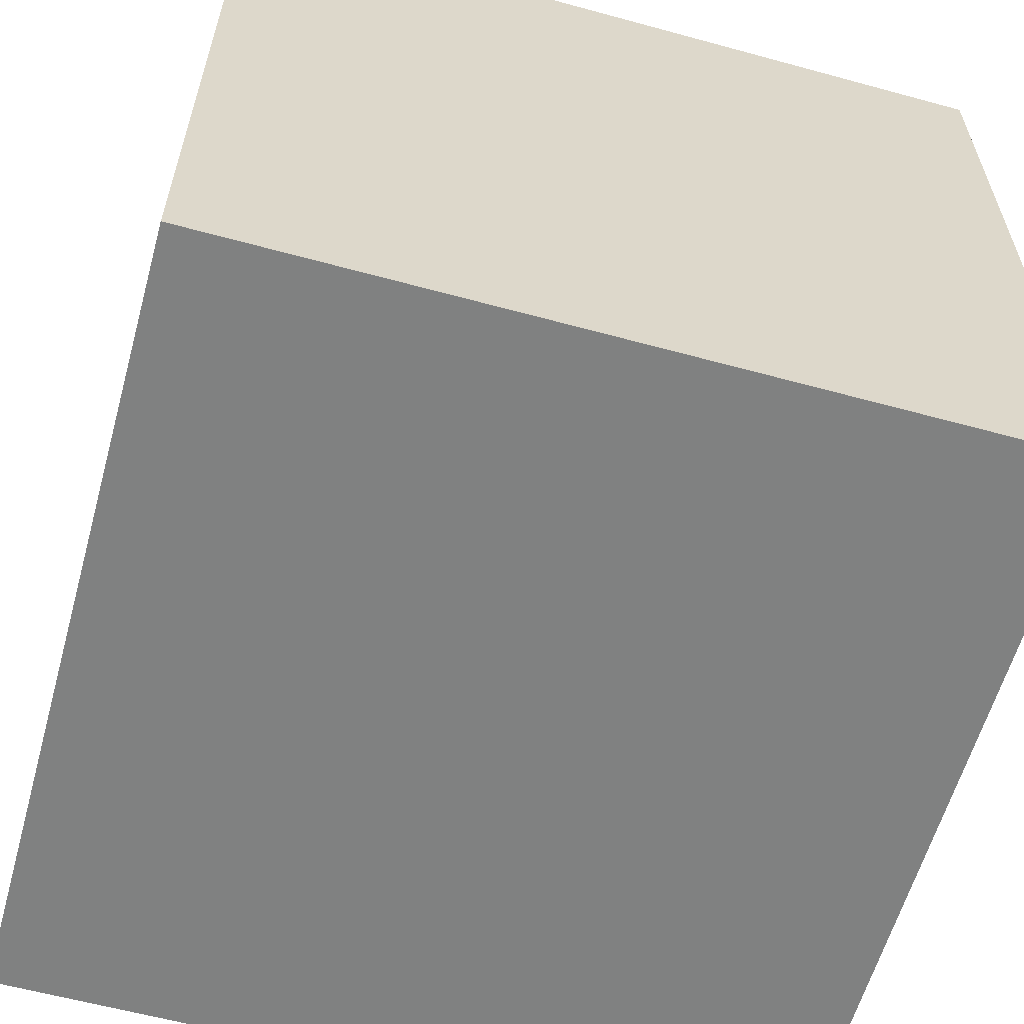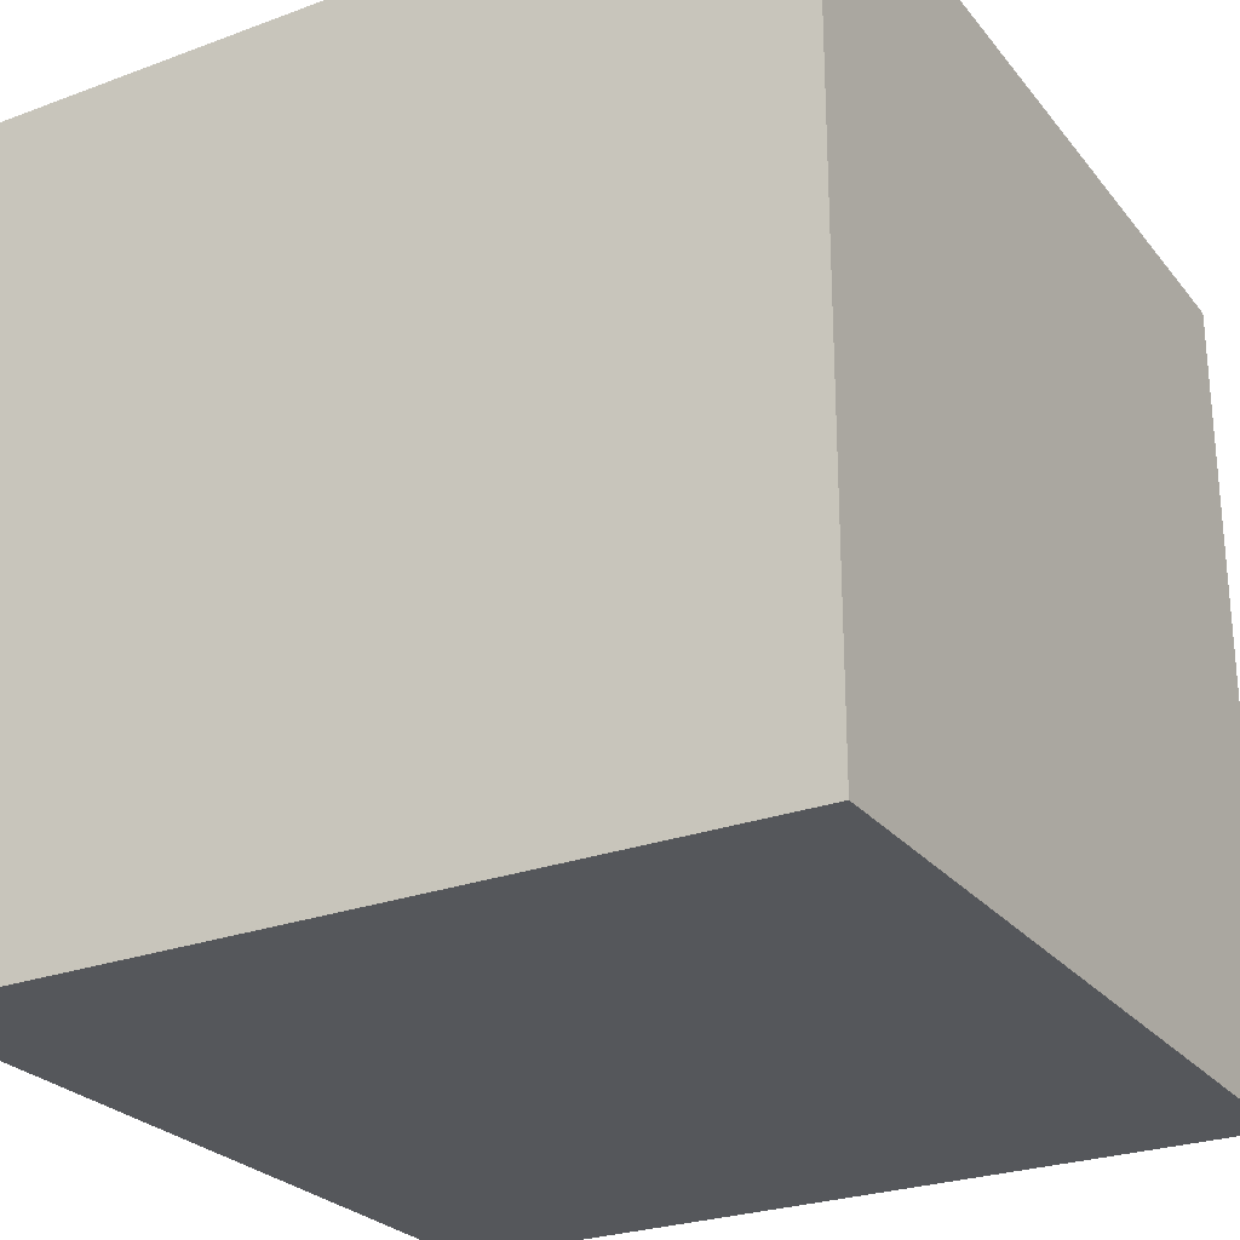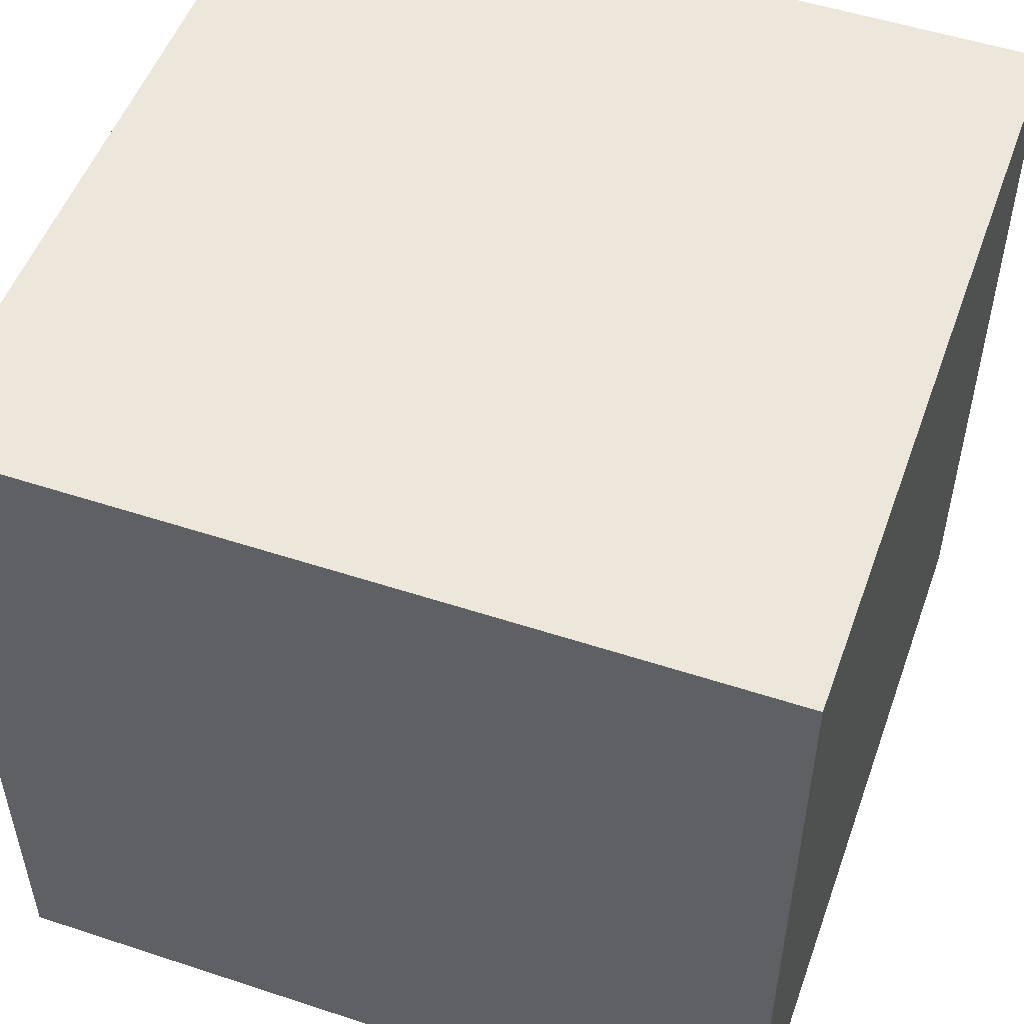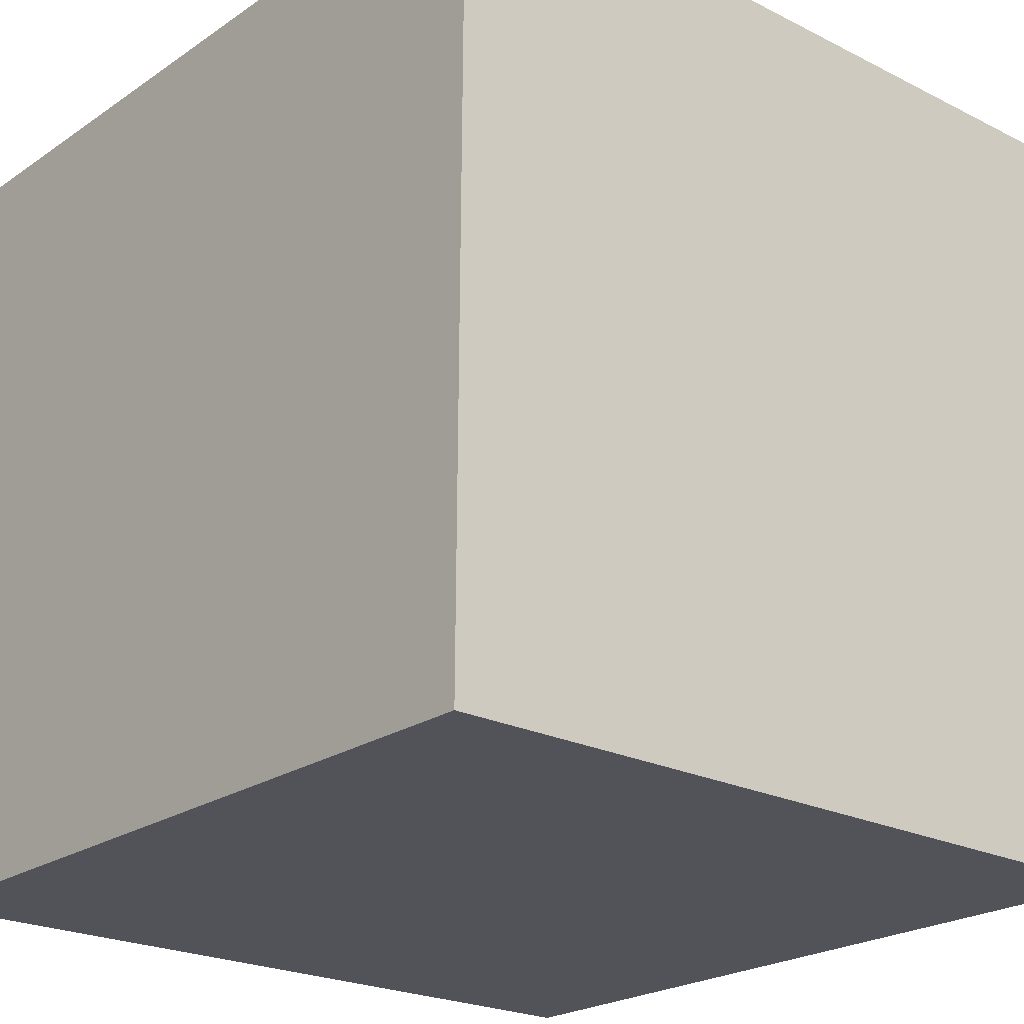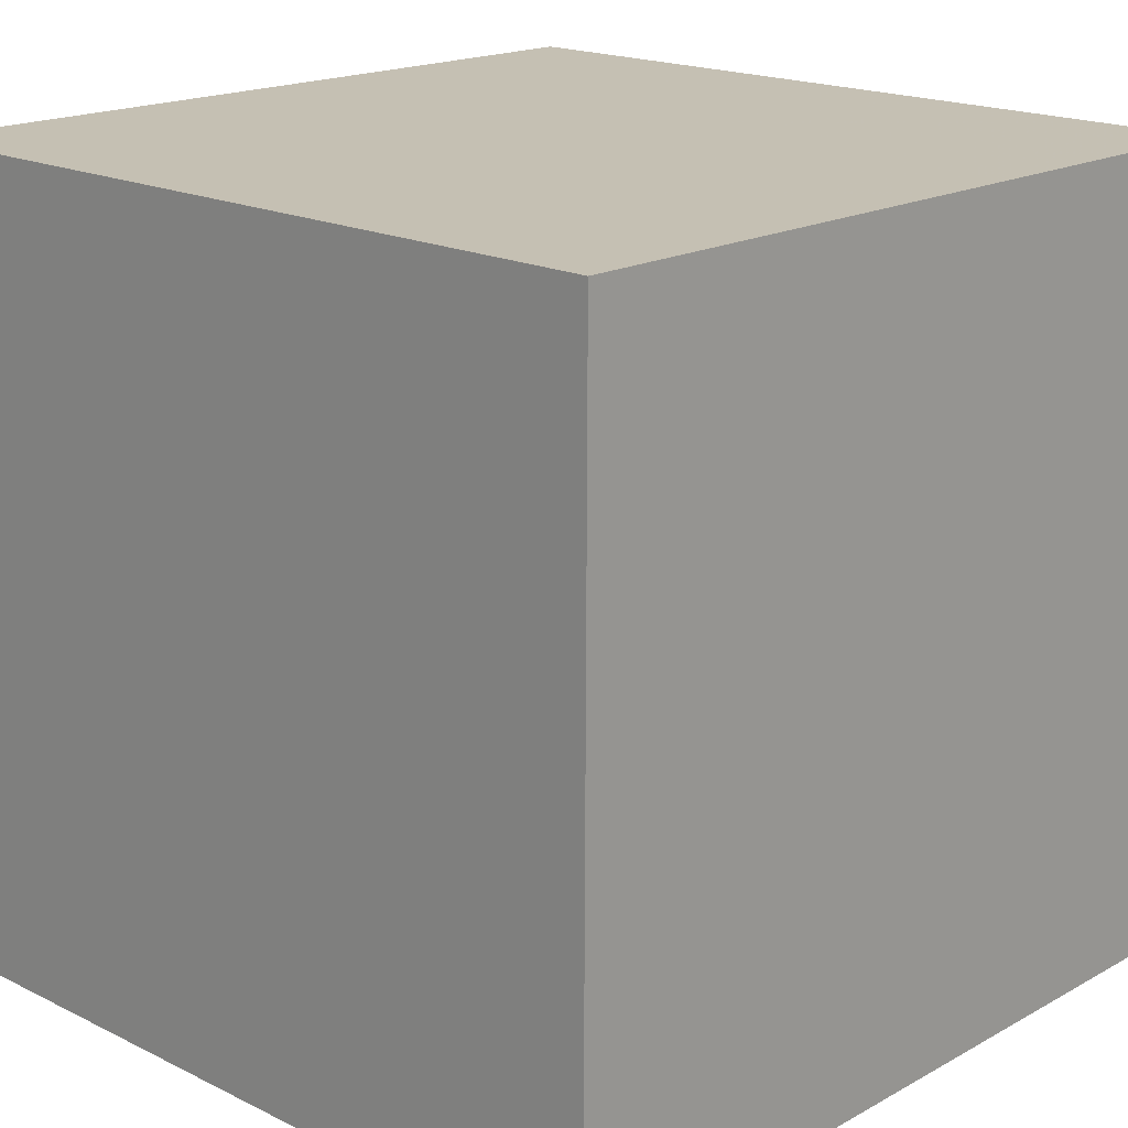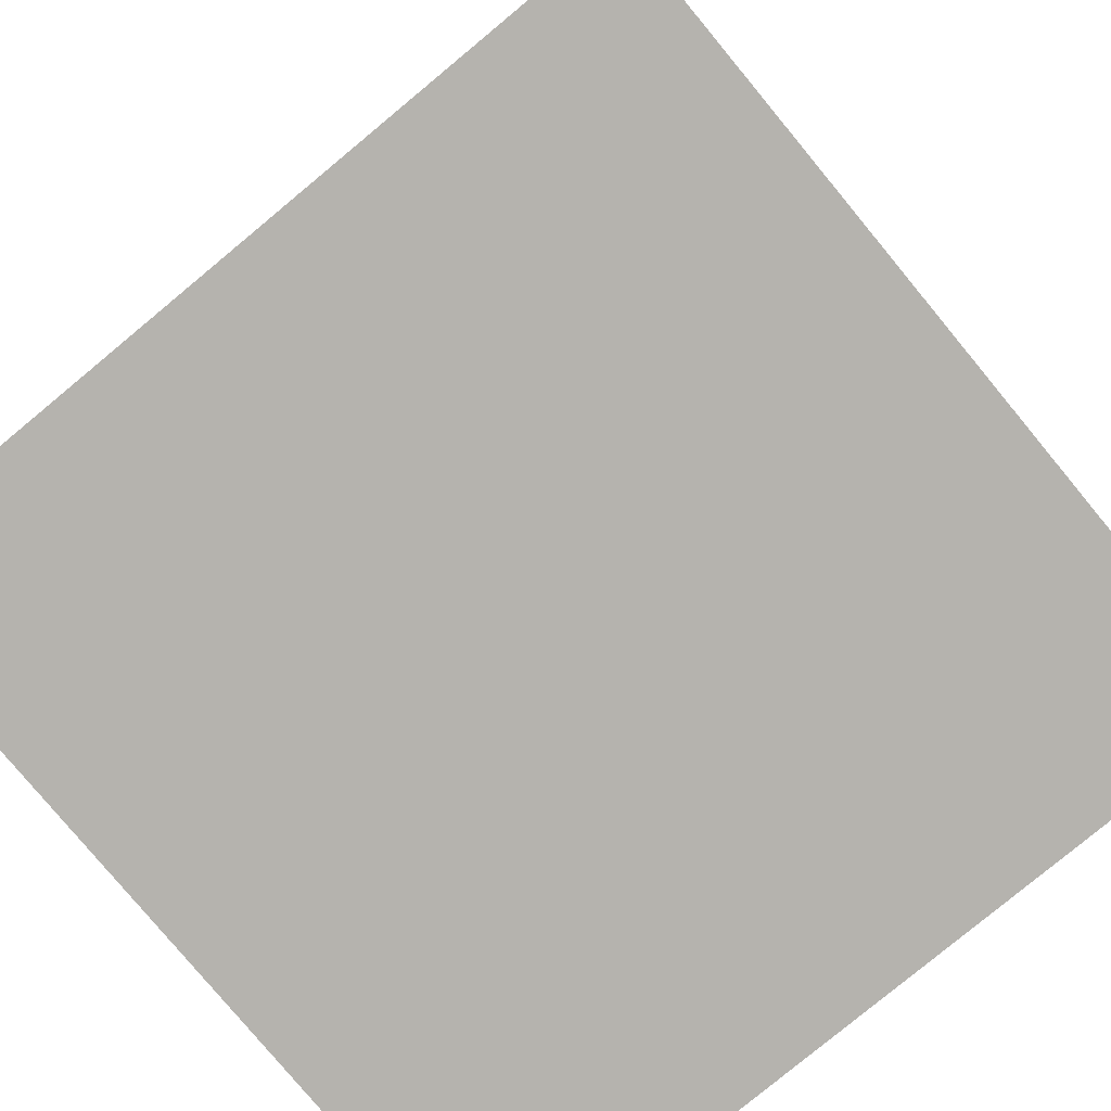
<metadata>
{"format":"obj","ext":"obj","renderer":"f3d","projection":"perspective","resolution":1024,"background":"white","views":[{"elev":-60.1,"azim":74.6,"up":"+Z"},{"elev":-26.4,"azim":119.9,"up":"+Y"},{"elev":52.1,"azim":109.4,"up":"+Y"},{"elev":-22.7,"azim":-130.9,"up":"+Y"},{"elev":18.4,"azim":133.2,"up":"+Y"},{"elev":-80.0,"azim":129.9,"up":"+Z"}]}
</metadata>
<code>
v  0.7522  0  -0.001434
v  1.752  0  0.001653
v  1.747  0.9987  0.002479
v  0.7465  0.9928  -0.000764
v  0.7491  0  0.9987
v  1.748  0  1.002
v  1.744  0.9978  1.002
v  0.7433  0.9921  0.9991
f 3 1 2
f 5 7 6
f 1 3 4
f 1 6 2
f 7 5 8
f 2 7 3
f 6 1 5
f 3 8 4
f 7 2 6
f 1 8 5
f 8 3 7
f 8 1 4

</code>
